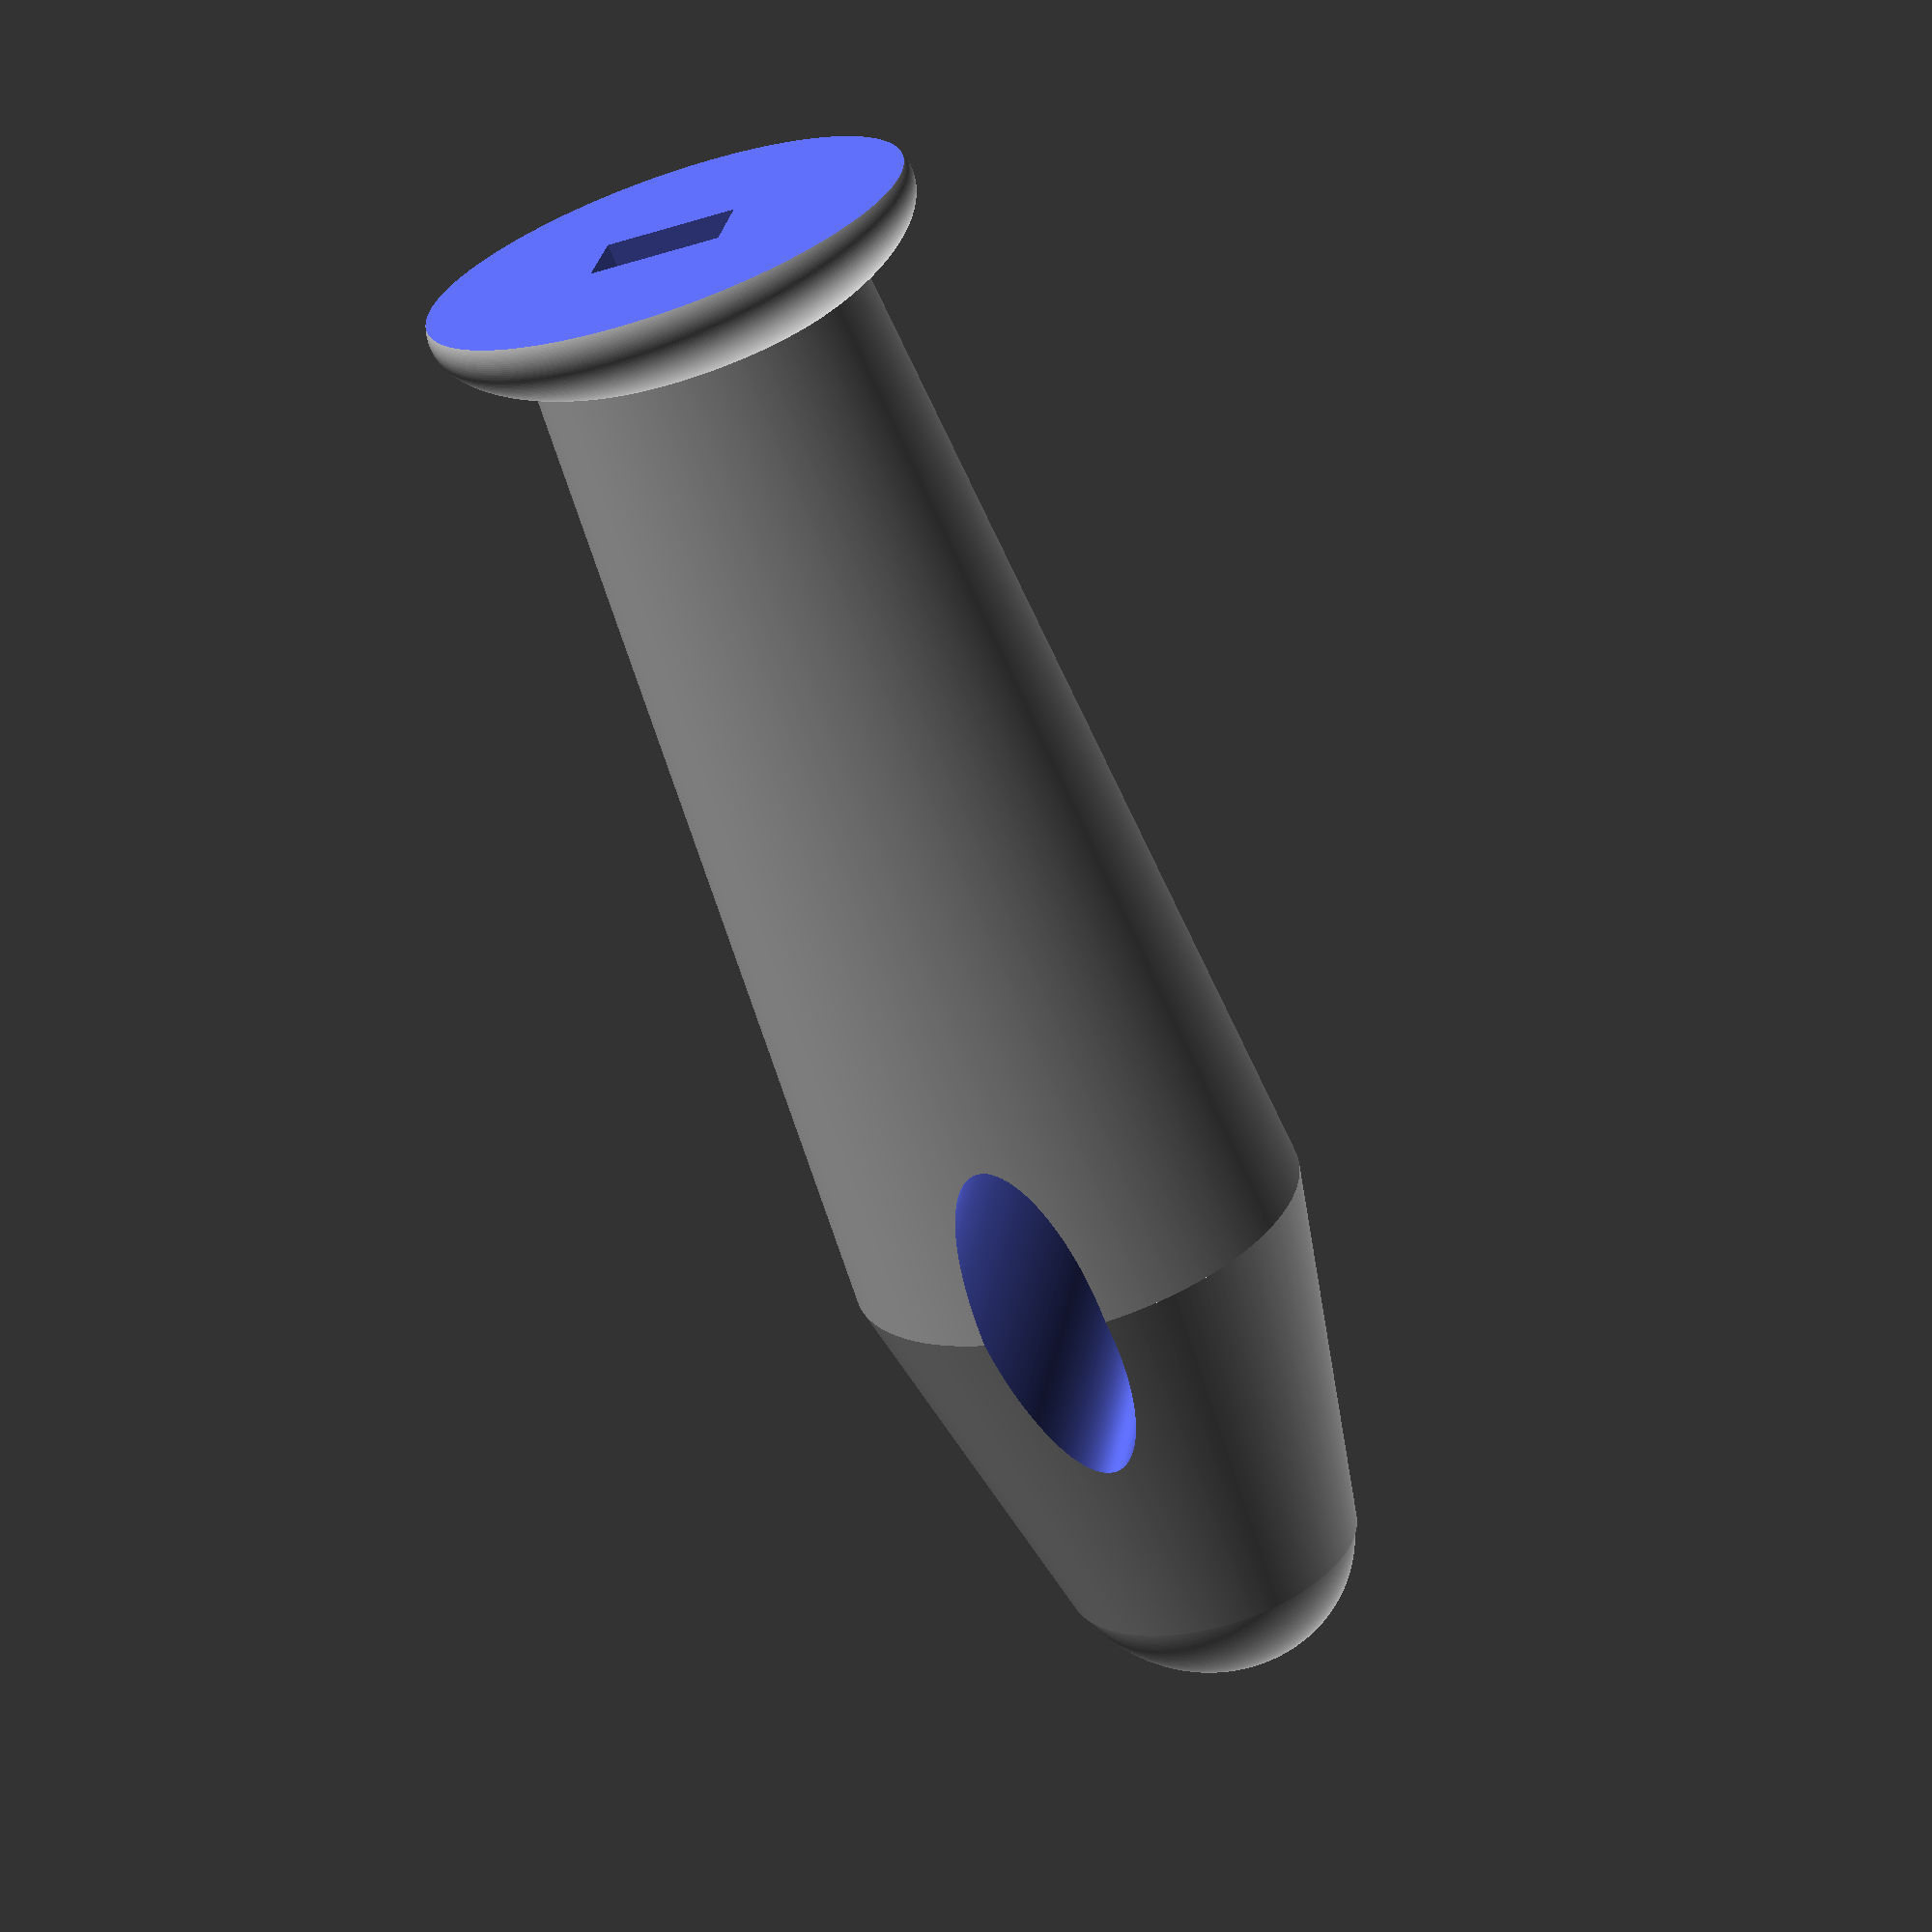
<openscad>
// File handle

// Based on http://www.thingiverse.com/thing:2031/
// Licenced under the GPLv3 by Vik Olliver, 19-Mar-2010
// http://www.thingiverse.com/thing:2031/

end_radius=10;
handle_max_rad=15;
handle_top_ht=25;
handle_lower_ht=70;
$fn=300;

//module fileShaft() {
//    rotate([0,90,0])
//    polyhedron(points=[[0,0,0], [0,5,0], [45,6.5,-0.5], [45,-1.5,-0.5],
//				           [45,-1.5,3.5], [45, 6.5, 3.5] , [0,5,3], [0,0,3]],
// 			      faces=[ [0,1,2,3], [4,5,6,7], [0,7,6,1], [2,5,4,3], [1,6,5,2], [0,3,4,7]]);
//}

module shaftHole() {
  hull() {
    cube([8, 4, 0.01], center=true);  
    translate([0, 0, 45]) cube([5, 3, 0.01], center=true); 
  } 
}


module file_handle() {
        difference() {
                // Handle body
                scale ([1,0.8,1]) union () {
                        translate ([0,0,handle_top_ht+handle_lower_ht]) sphere(end_radius,center=true);
                        translate ([0,0,handle_top_ht/2+handle_lower_ht+1]) cylinder(h=handle_top_ht+2,r1=handle_max_rad,r2=end_radius,center=true);
                        translate ([0,0,handle_lower_ht/2])cylinder(h=handle_lower_ht,r1=10,r2=handle_max_rad,center=true);
                        // Bolster
                        translate ([0,0,1]) scale ([1,1,0.4]) sphere(handle_max_rad,center=true);
                }
                // Flatten the bottom
                translate ([0,0,-15]) cube(30,center=true);
                // Hanging hole
                translate ([0,0,handle_lower_ht]) rotate ([90,0,0]) scale([1,3,1]) cylinder(h=50,r=4,center=true);
        }
}

difference() {
  file_handle();
  // File shaft cavity
  shaftHole();
 //translate([2,-1.5,44.8]) rotate([0,0,90]) fileShaft();
} 

//translate([0, 2, 0]) #hole();


</openscad>
<views>
elev=61.4 azim=169.0 roll=200.2 proj=p view=wireframe
</views>
